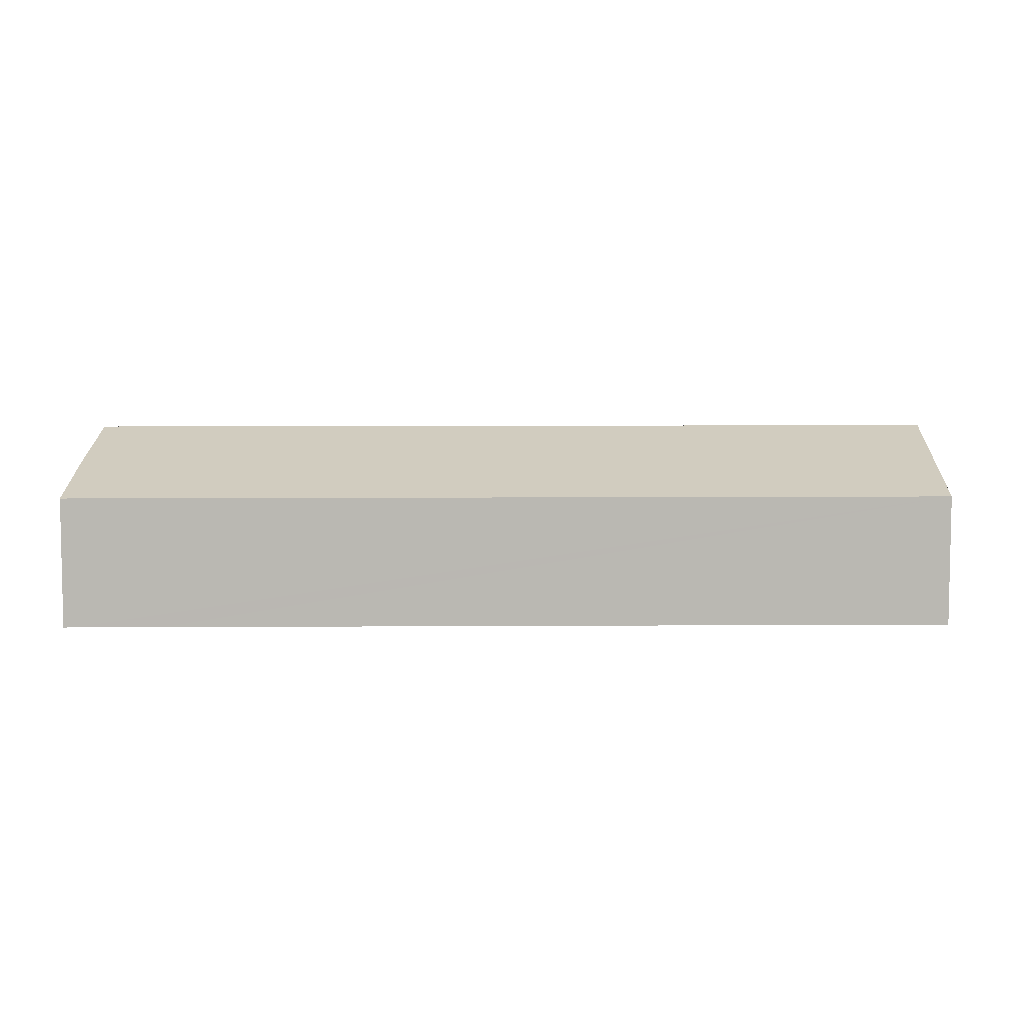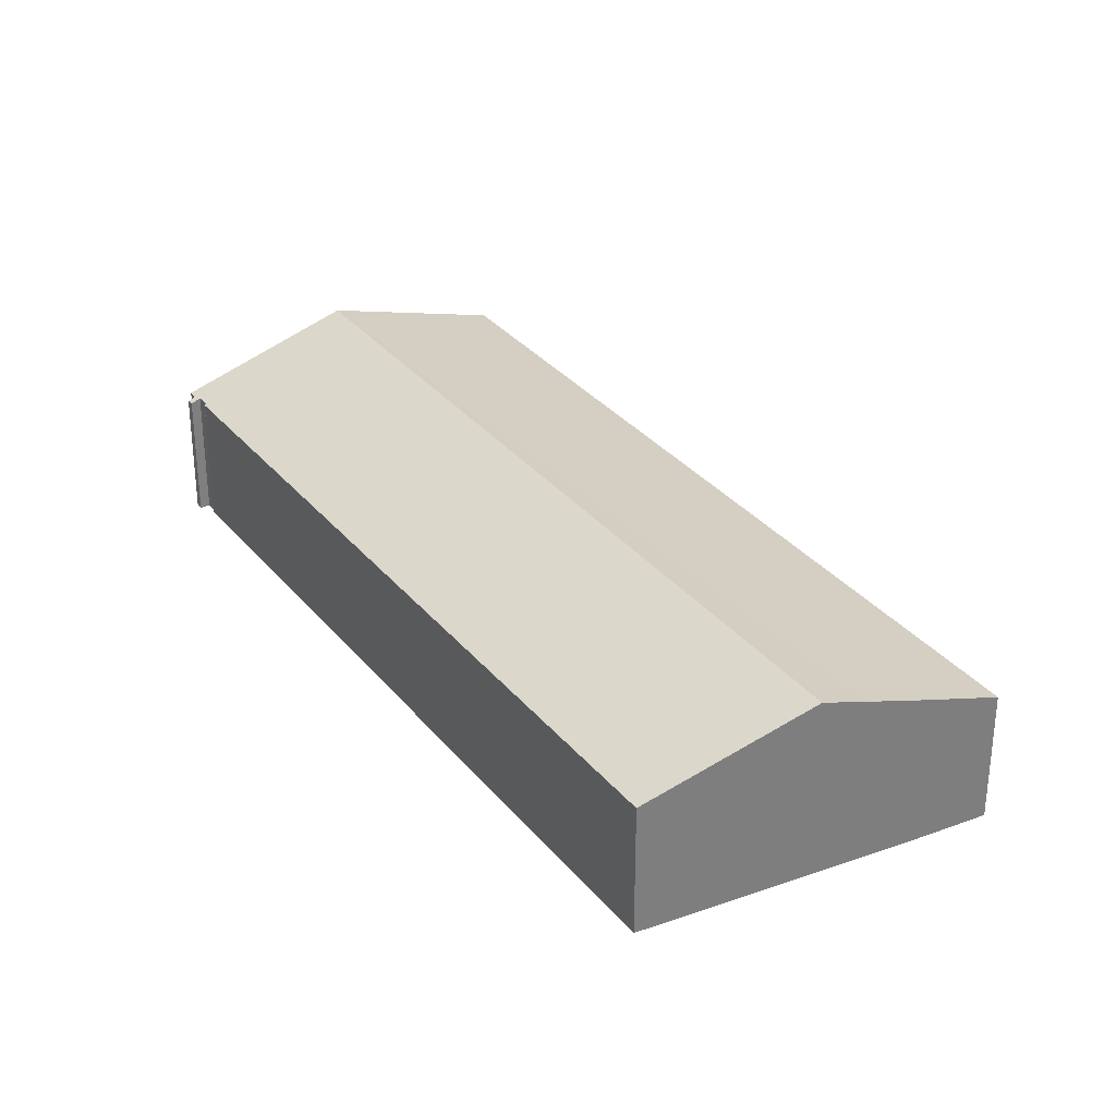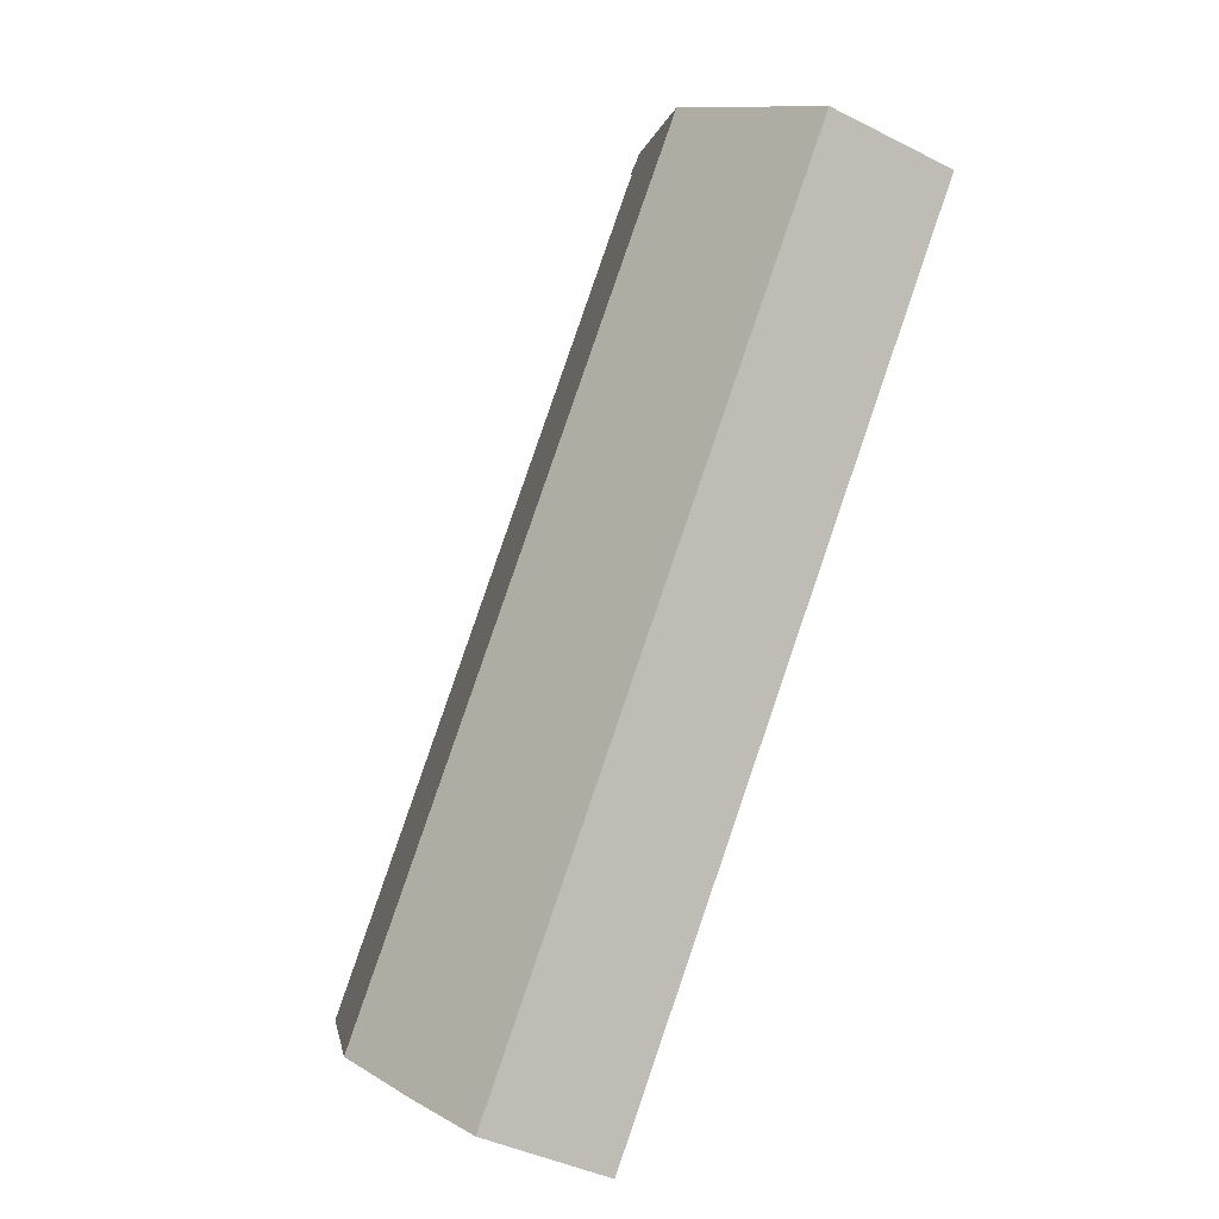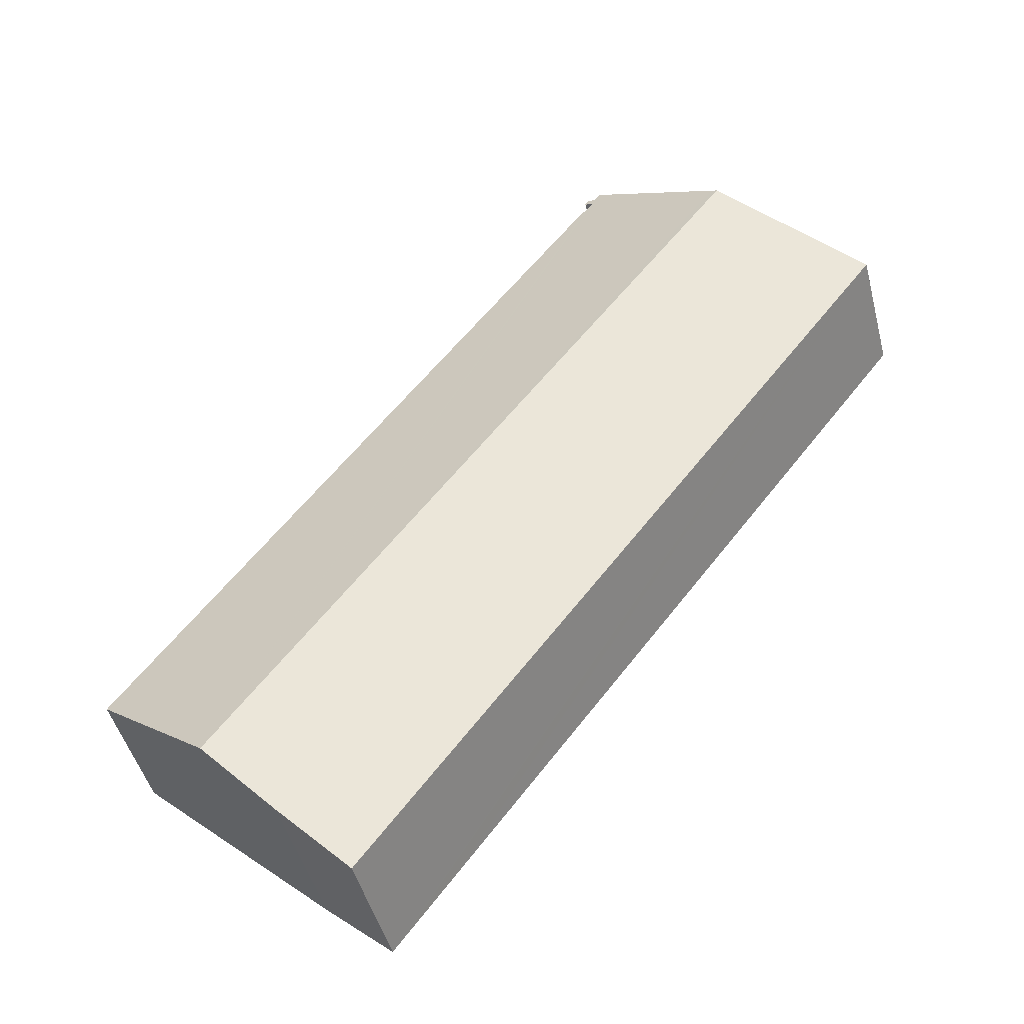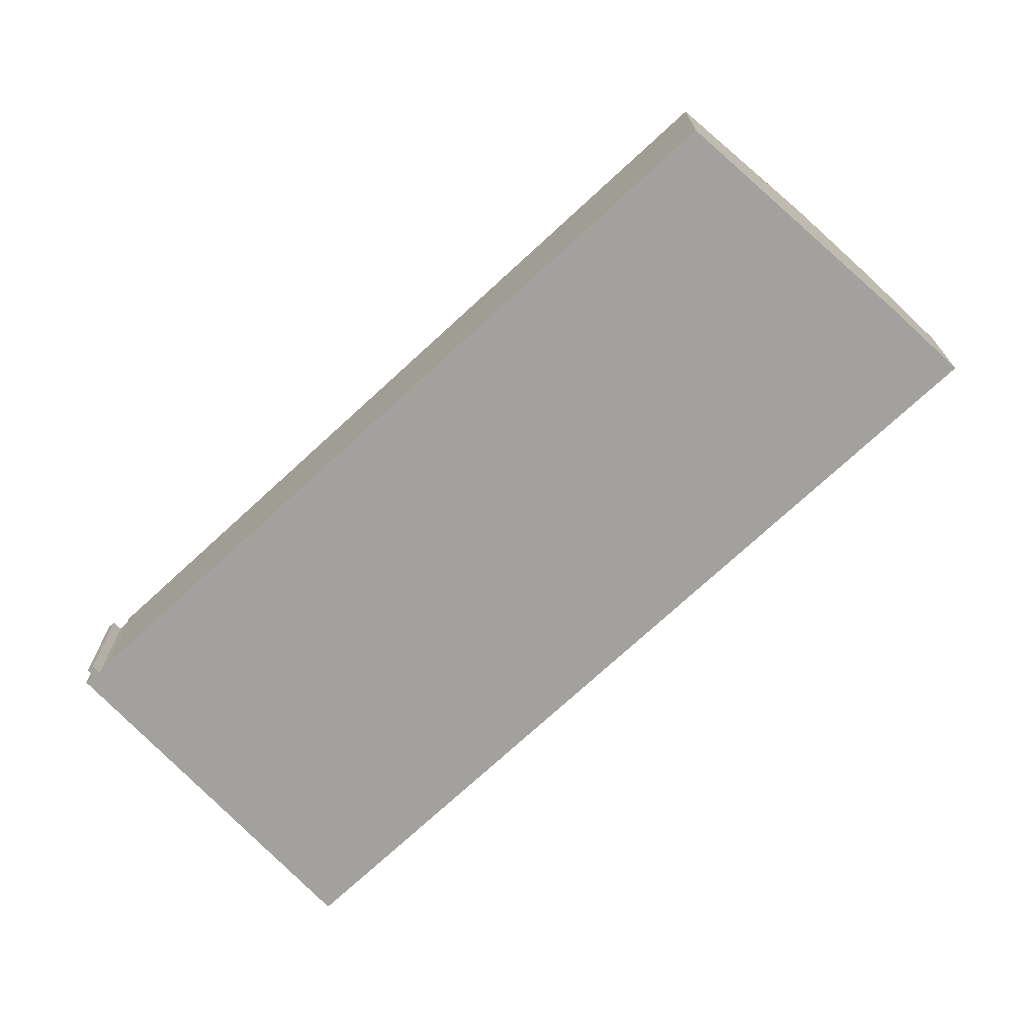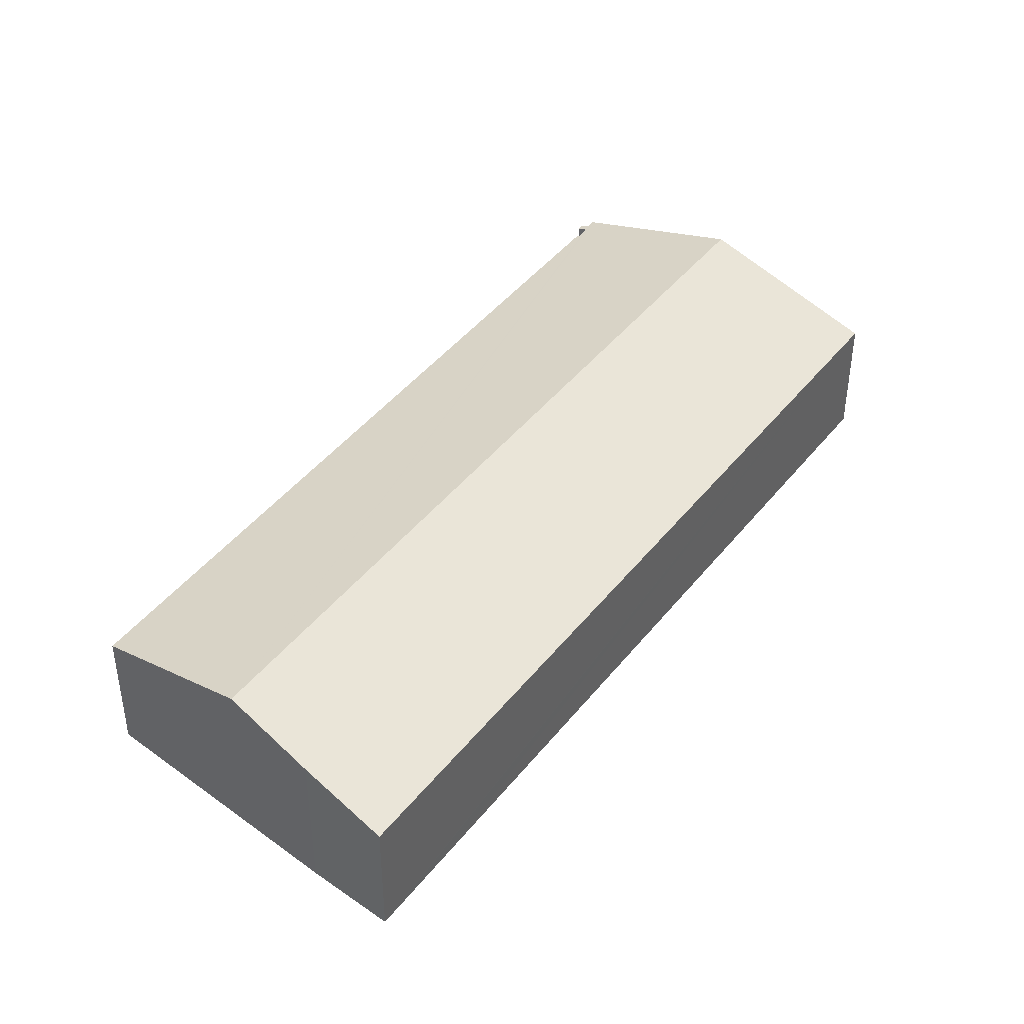
<metadata>
{"format":"obj","ext":"obj","renderer":"f3d","projection":"perspective","resolution":1024,"background":"white","views":[{"elev":7.8,"azim":-128.5,"up":"+Y"},{"elev":31.9,"azim":110.6,"up":"+Y"},{"elev":-40.1,"azim":-122.2,"up":"+Z"},{"elev":-46.3,"azim":-165.7,"up":"+Z"},{"elev":-72.1,"azim":95.6,"up":"+Y"},{"elev":43.7,"azim":177.9,"up":"+Y"}]}
</metadata>
<code>
v  24.06 6.529 -20.63
v  10.91 4.687 6.945
v  28.6 4.733 -16.4
v  10.84 4.713 6.891
v  10.53 4.706 7.336
v  10.21 4.683 7.891
v  7.168 5.799 5.542
v  5.417 6.443 4.186
v  5.184 6.529 4.006
v  5.523 6.404 4.269
v  10.59 4.686 7.376
v  10.69 4.597 7.754
v  10.83 4.6 7.545
v  10.43 4.681 7.61
v  18.97 4.624 -24.76
v  21.6 5.555 -22.93
v  19.2 4.624 -25.06
v  17.04 4.624 -22.24
v  0 4.624 2.831e-16
v  2.477 5.534 1.915
v  22.8 6.029 -21.81
v  3.111 5.767 2.405
v  10.53 -4.492e-16 7.336
v  10.83 -4.62e-16 7.545
v  10.59 -4.516e-16 7.376
v  28.6 1.004e-15 -16.4
v  24.06 1.263e-15 -20.63
v  22.8 1.335e-15 -21.81
v  21.6 1.404e-15 -22.93
v  19.2 1.534e-15 -25.06
v  10.84 -4.22e-16 6.891
v  10.91 -4.253e-16 6.945
v  10.21 -4.832e-16 7.891
v  10.43 -4.66e-16 7.61
v  10.69 -4.748e-16 7.754
v  0 0 0
v  2.477 -1.173e-16 1.915
v  3.111 -1.473e-16 2.405
v  5.184 -2.453e-16 4.006
v  5.417 -2.563e-16 4.186
v  5.523 -2.614e-16 4.269
v  7.168 -3.393e-16 5.542
v  18.97 1.516e-15 -24.76
v  17.04 1.362e-15 -22.24
g defaultobject
f 1 2 3
f 2 1 4
f 4 1 5
f 5 1 6
f 6 1 7
f 7 1 8
f 8 1 9
f 7 8 10
f 11 12 13
f 12 11 14
f 14 11 5
f 14 5 6
f 15 16 17
f 16 15 18
f 16 18 19
f 16 19 20
f 16 20 21
f 21 20 22
f 21 22 9
f 21 9 1
f 11 23 5
f 23 11 13
f 23 13 24
f 23 24 25
f 26 1 3
f 1 26 27
f 1 27 21
f 21 27 16
f 16 27 28
f 16 28 29
f 29 17 16
f 17 29 30
f 5 31 4
f 31 5 23
f 2 26 3
f 26 2 32
f 33 14 6
f 14 33 34
f 12 24 13
f 24 12 35
f 31 2 4
f 2 31 32
f 36 20 19
f 20 36 22
f 22 36 37
f 22 37 9
f 9 37 8
f 8 37 10
f 10 37 7
f 7 37 38
f 7 38 39
f 7 39 6
f 6 39 40
f 6 40 41
f 6 41 42
f 6 42 33
f 34 12 14
f 12 34 35
f 30 15 17
f 15 30 18
f 18 30 19
f 19 30 43
f 19 43 44
f 19 44 36
f 29 43 30
f 43 29 44
f 44 29 28
f 44 28 27
f 44 27 26
f 44 26 36
f 36 26 31
f 31 26 32
f 36 31 38
f 38 31 39
f 39 31 40
f 40 31 41
f 41 31 42
f 35 34 24
f 42 23 33
f 23 42 31
f 33 23 25
f 33 25 34
f 34 25 24

</code>
